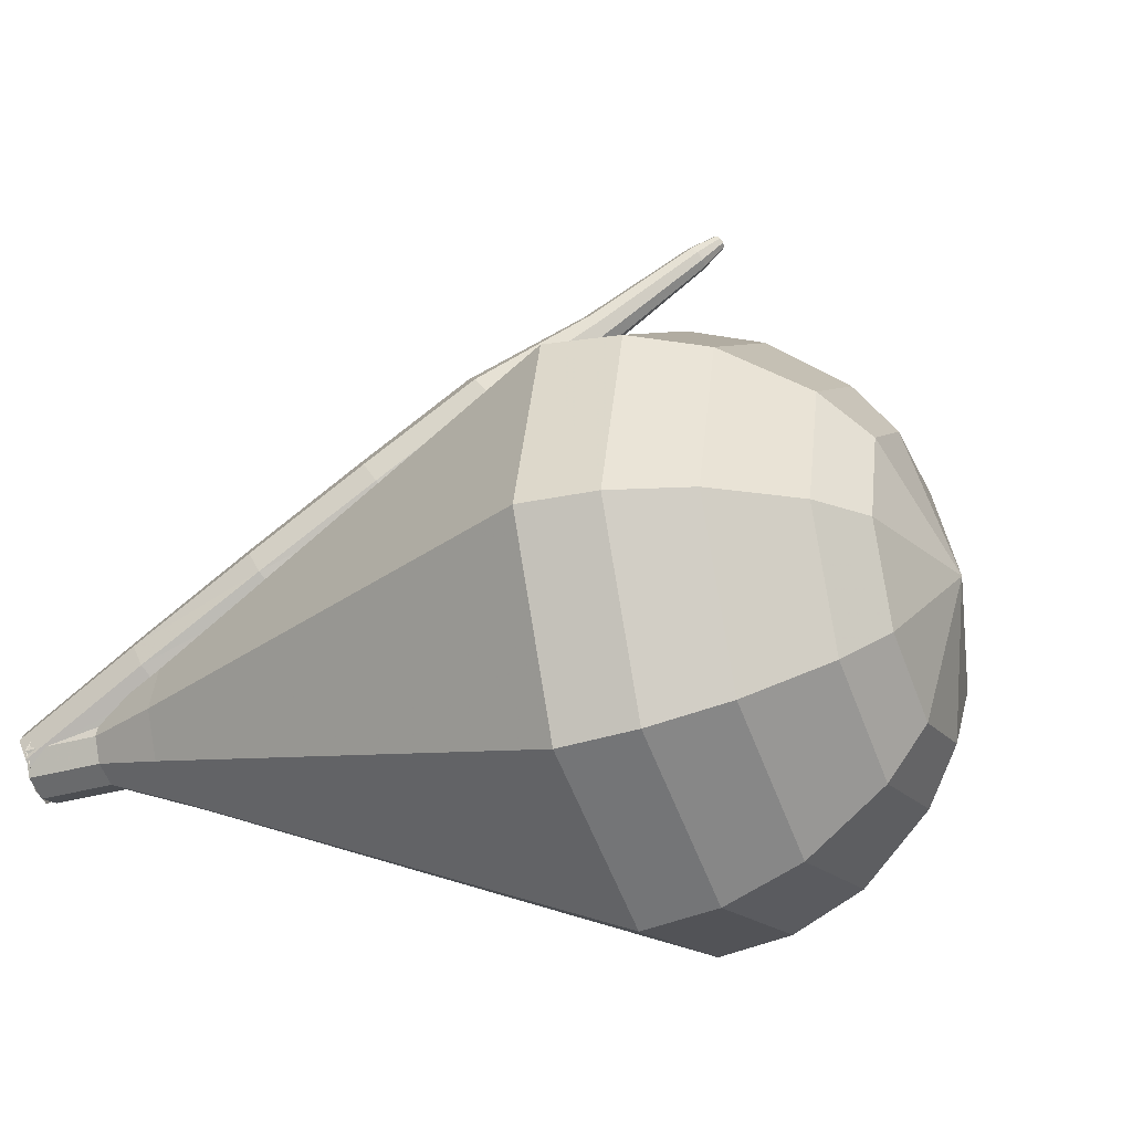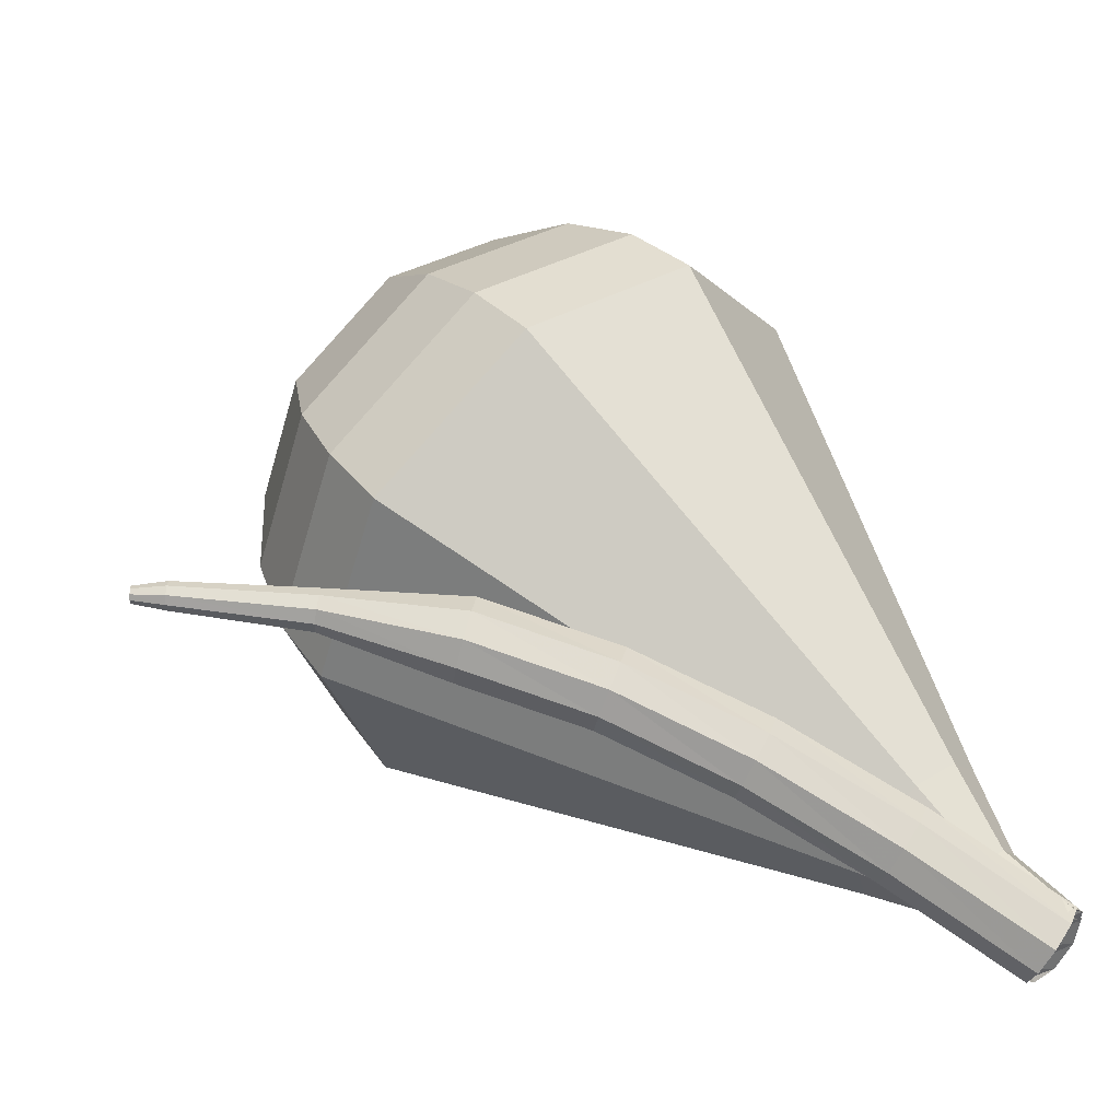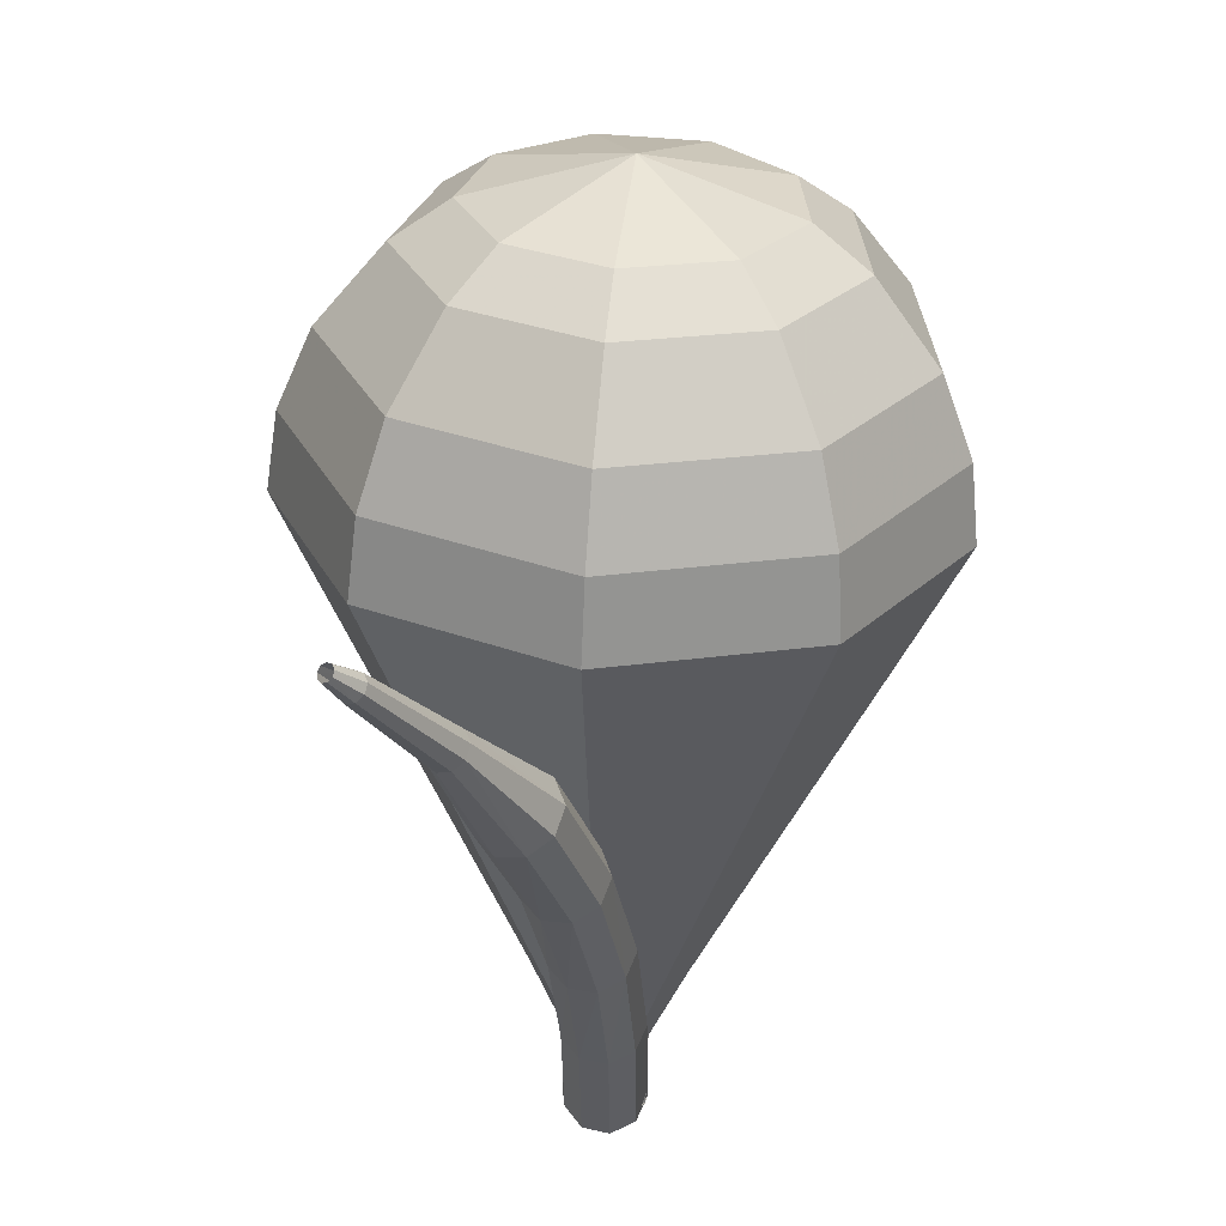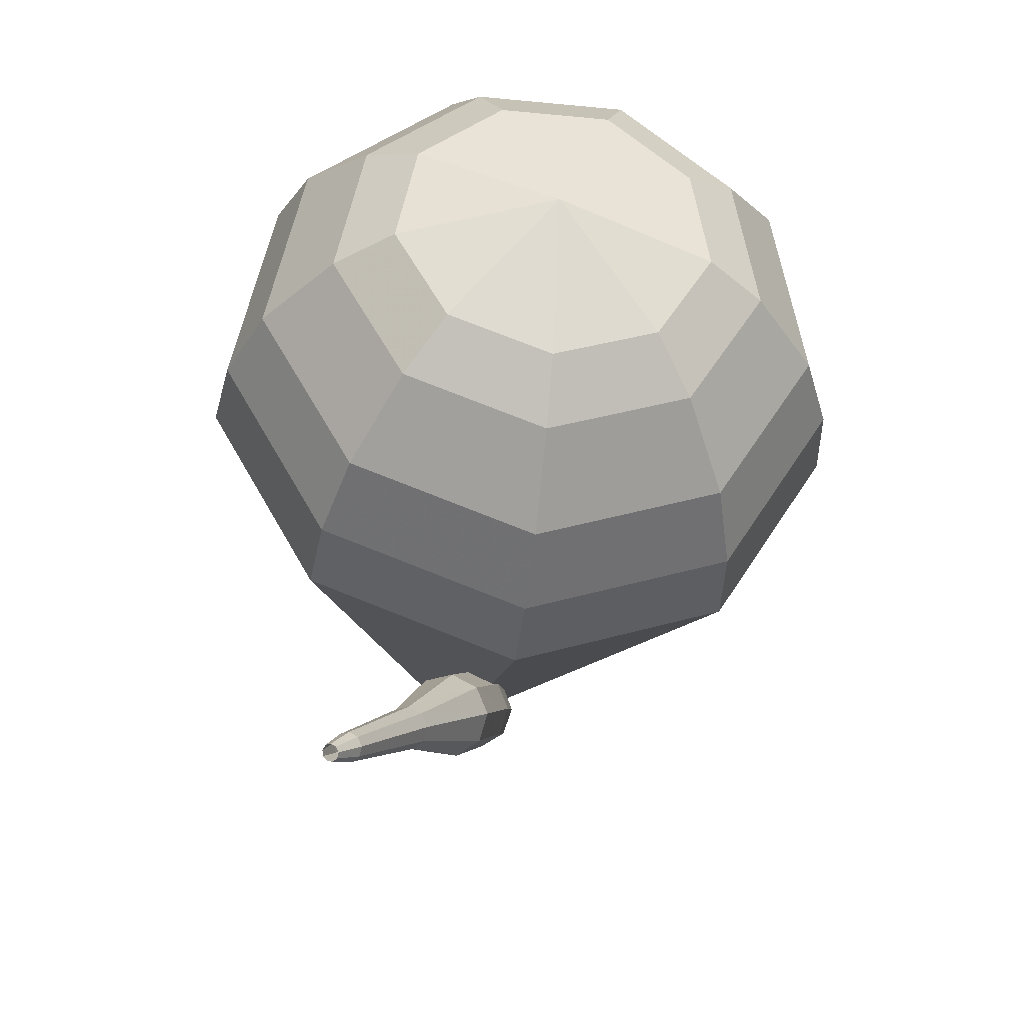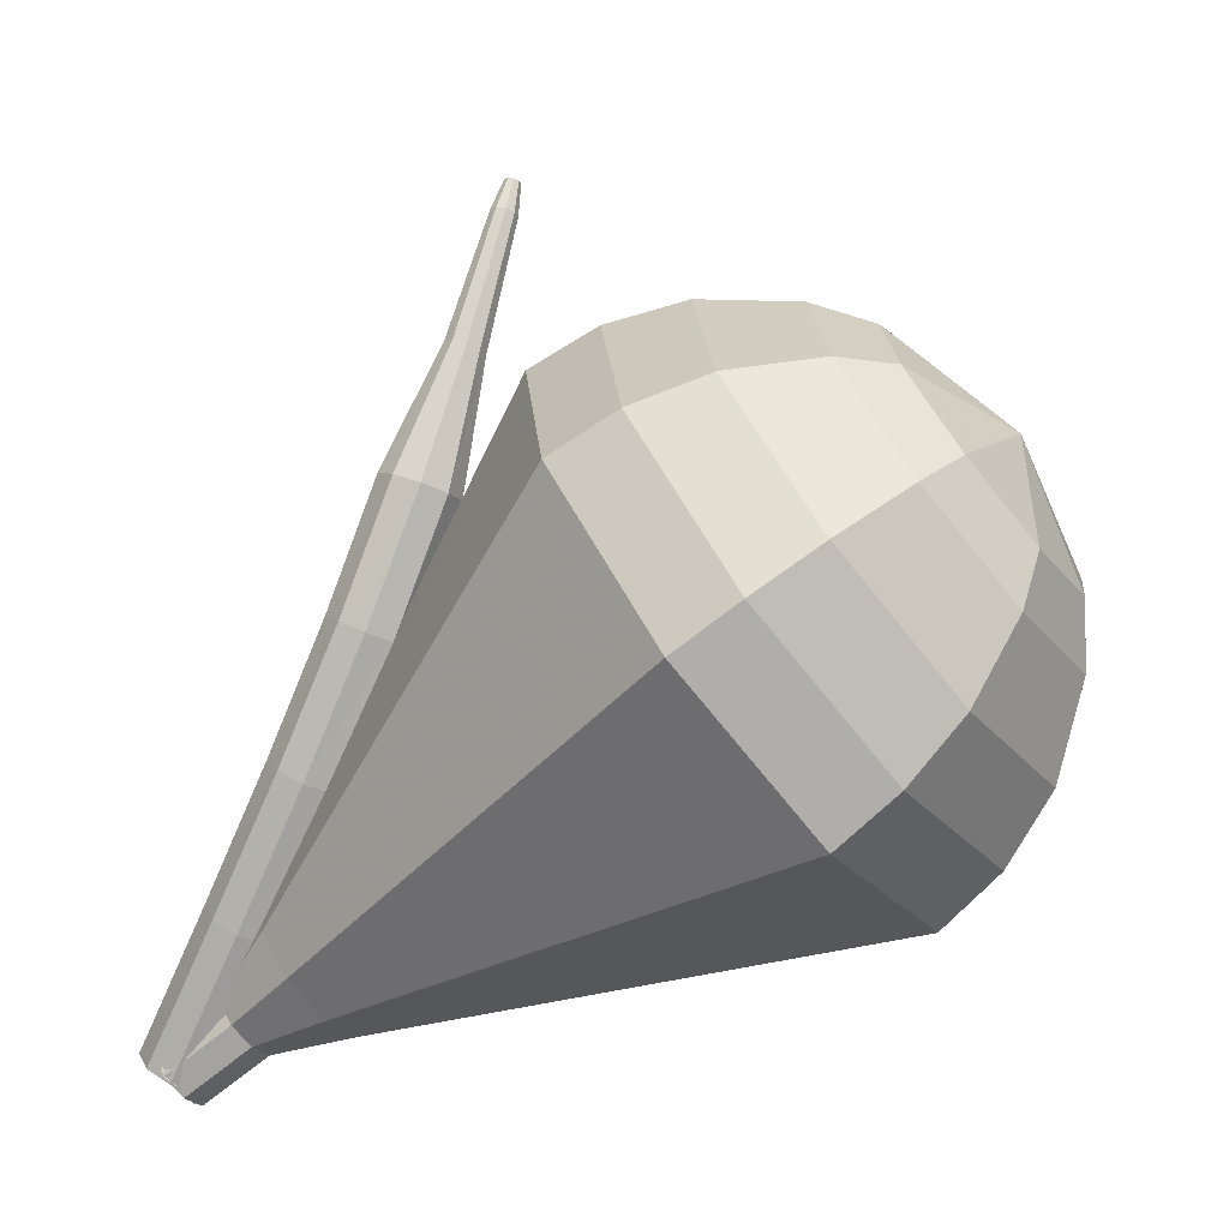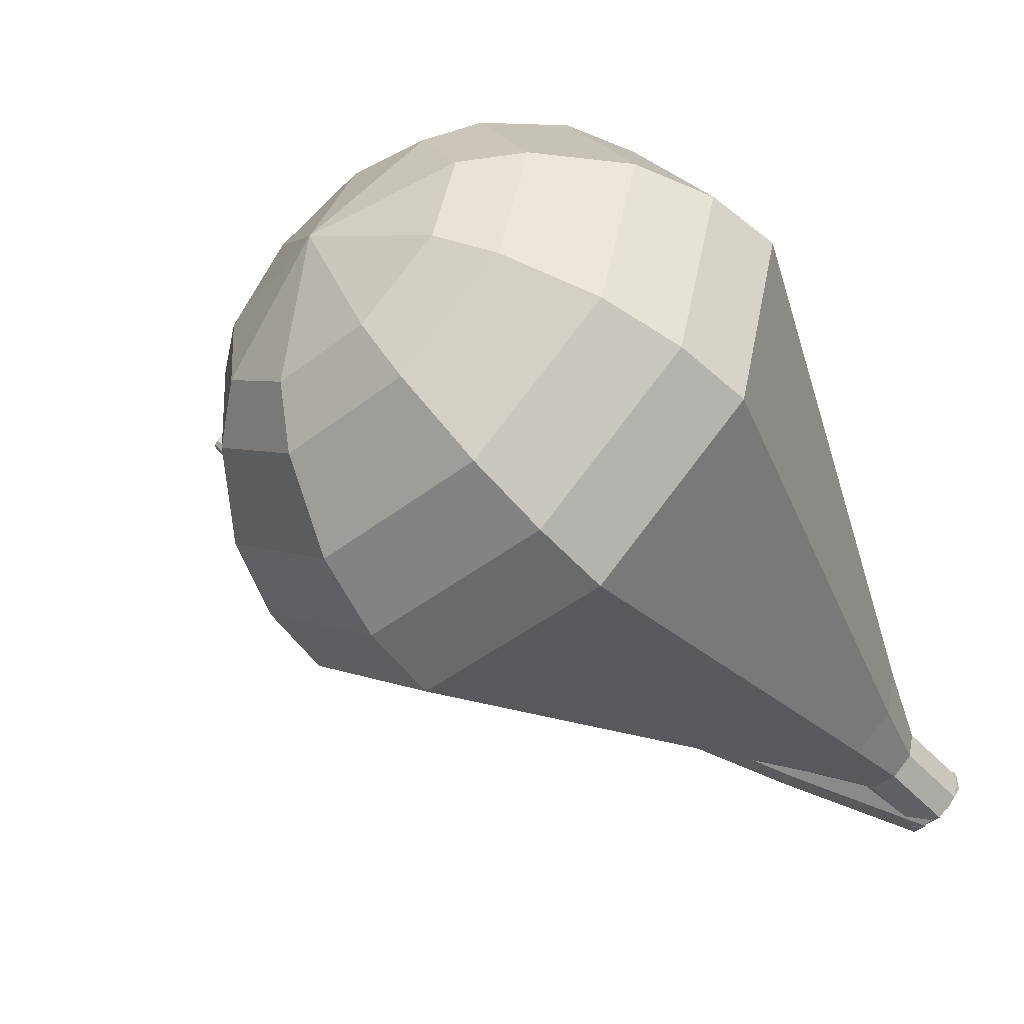
<metadata>
{"format":"obj","ext":"obj","renderer":"f3d","projection":"perspective","resolution":1024,"background":"white","views":[{"elev":54.2,"azim":128.2,"up":"+Z"},{"elev":16.8,"azim":-9.3,"up":"+Z"},{"elev":-12.2,"azim":-56.4,"up":"+Y"},{"elev":14.4,"azim":-63.9,"up":"+Y"},{"elev":69.9,"azim":93.7,"up":"+Z"},{"elev":42.2,"azim":40.7,"up":"+Y"}]}
</metadata>
<code>
g tube1
v 171.2 166.9 133.2
v 170.8 166.8 132.6
v 170.4 166.4 132.3
v 170.1 165.7 132.4
v 170.2 165.2 132.9
v 170.5 165.1 133.5
v 170.9 165.3 133.9
v 171.3 165.9 134
v 171.4 166.5 133.7
v 171.2 166.9 133.2
v 168.1 168.3 135.1
v 167.8 168.2 134.6
v 167.4 167.7 134.3
v 167.1 167.1 134.4
v 167.2 166.6 134.8
v 167.5 166.4 135.4
v 167.9 166.7 135.9
v 168.2 167.3 136
v 168.3 167.9 135.7
v 168.1 168.3 135.1
v 165.1 169.6 136.8
v 164.8 169.5 136.2
v 164.4 169 135.9
v 164.2 168.3 136
v 164.2 167.9 136.5
v 164.5 167.7 137.1
v 164.9 168.1 137.6
v 165.2 168.7 137.7
v 165.3 169.3 137.4
v 165.1 169.6 136.8
v 162 170.8 138.2
v 161.7 170.6 137.6
v 161.4 170.1 137.3
v 161.3 169.4 137.4
v 161.3 169 137.9
v 161.5 168.9 138.5
v 161.8 169.2 139
v 162.1 169.9 139.1
v 162.2 170.5 138.8
v 162 170.8 138.2
v 158.9 171.7 139.2
v 158.7 171.5 138.5
v 158.5 171 138.2
v 158.3 170.3 138.3
v 158.3 169.9 138.8
v 158.5 169.8 139.5
v 158.7 170.2 140
v 158.9 170.9 140.1
v 159 171.5 139.8
v 158.9 171.7 139.2
v 155.6 172 139.8
v 155.5 171.9 139.5
v 155.4 171.6 139.3
v 155.4 171.3 139.4
v 155.4 171.1 139.6
v 155.4 171.1 140
v 155.5 171.3 140.2
v 155.6 171.6 140.3
v 155.6 171.9 140.1
v 155.6 172 139.8
v 152.3 172.5 140.1
v 152.3 172.4 139.9
v 152.2 172.2 139.8
v 152.2 172 139.8
v 152.2 171.8 140
v 152.2 171.8 140.2
v 152.2 172 140.4
v 152.3 172.2 140.4
v 152.3 172.4 140.3
v 152.3 172.5 140.1
v 151.5 172.5 140.1
v 151.4 172.4 140
v 151.4 172.3 139.9
v 151.4 172.2 139.9
v 151.4 172.1 140
v 151.4 172.1 140.2
v 151.4 172.2 140.3
v 151.4 172.3 140.3
v 151.5 172.4 140.2
v 151.5 172.5 140.1
f 1 2 12
f 12 11 1
f 2 3 13
f 13 12 2
f 3 4 14
f 14 13 3
f 4 5 15
f 15 14 4
f 5 6 16
f 16 15 5
f 6 7 17
f 17 16 6
f 7 8 18
f 18 17 7
f 8 9 19
f 19 18 8
f 9 10 20
f 20 19 9
f 11 12 22
f 22 21 11
f 12 13 23
f 23 22 12
f 13 14 24
f 24 23 13
f 14 15 25
f 25 24 14
f 15 16 26
f 26 25 15
f 16 17 27
f 27 26 16
f 17 18 28
f 28 27 17
f 18 19 29
f 29 28 18
f 19 20 30
f 30 29 19
f 21 22 32
f 32 31 21
f 22 23 33
f 33 32 22
f 23 24 34
f 34 33 23
f 24 25 35
f 35 34 24
f 25 26 36
f 36 35 25
f 26 27 37
f 37 36 26
f 27 28 38
f 38 37 27
f 28 29 39
f 39 38 28
f 29 30 40
f 40 39 29
f 31 32 42
f 42 41 31
f 32 33 43
f 43 42 32
f 33 34 44
f 44 43 33
f 34 35 45
f 45 44 34
f 35 36 46
f 46 45 35
f 36 37 47
f 47 46 36
f 37 38 48
f 48 47 37
f 38 39 49
f 49 48 38
f 39 40 50
f 50 49 39
f 41 42 52
f 52 51 41
f 42 43 53
f 53 52 42
f 43 44 54
f 54 53 43
f 44 45 55
f 55 54 44
f 45 46 56
f 56 55 45
f 46 47 57
f 57 56 46
f 47 48 58
f 58 57 47
f 48 49 59
f 59 58 48
f 49 50 60
f 60 59 49
f 51 52 62
f 62 61 51
f 52 53 63
f 63 62 52
f 53 54 64
f 64 63 53
f 54 55 65
f 65 64 54
f 55 56 66
f 66 65 55
f 56 57 67
f 67 66 56
f 57 58 68
f 68 67 57
f 58 59 69
f 69 68 58
f 59 60 70
f 70 69 59
f 61 62 72
f 72 71 61
f 62 63 73
f 73 72 62
f 63 64 74
f 74 73 63
f 64 65 75
f 75 74 64
f 65 66 76
f 76 75 65
f 66 67 77
f 77 76 66
f 67 68 78
f 78 77 67
f 68 69 79
f 79 78 68
f 69 70 80
f 80 79 69
v 169.9 165.4 133.2
v 170 165.7 132.5
v 170.4 166.1 132.2
v 171 166.5 132.3
v 171.5 166.6 132.8
v 171.6 166.4 133.5
v 171.3 166.1 134
v 170.7 165.7 134.1
v 170.2 165.4 133.8
v 169.9 165.4 133.2
v 171.5 166.6 133.2
v 171.2 166.6 132.6
v 170.6 166.4 132.3
v 170.1 166 132.4
v 169.9 165.5 132.8
v 170.1 165.3 133.5
v 170.5 165.4 134
v 171.1 165.8 134.1
v 171.5 166.2 133.8
v 171.5 166.6 133.2
v 170.5 168.1 134
v 170.1 168.1 133.4
v 169.6 167.9 133
v 169 167.5 133.2
v 168.8 167 133.6
v 169 166.8 134.3
v 169.4 166.9 134.8
v 170 167.3 134.9
v 170.4 167.7 134.5
v 170.5 168.1 134
v 170.1 170.1 134.7
v 169.4 170.2 133.6
v 168.4 169.8 133
v 167.4 169 133.3
v 167 168.2 134.2
v 167.3 167.8 135.3
v 168.2 167.9 136.2
v 169.2 168.6 136.4
v 170 169.5 135.9
v 170.1 170.1 134.7
v 169.7 172.1 135.5
v 168.8 172.3 133.9
v 167.2 171.7 133
v 165.8 170.4 133.3
v 165.1 169.2 134.7
v 165.5 168.6 136.4
v 166.9 168.9 137.8
v 168.5 169.9 138.1
v 169.6 171.2 137.2
v 169.7 172.1 135.5
v 169.4 174.2 136.3
v 168.1 174.4 134.1
v 166 173.5 132.9
v 164.1 171.9 133.3
v 163.2 170.3 135.2
v 163.8 169.5 137.5
v 165.6 169.9 139.3
v 167.7 171.2 139.7
v 169.2 172.9 138.5
v 169.4 174.2 136.3
v 168.7 178.3 137.9
v 166.8 178.7 134.6
v 163.7 177.3 132.8
v 160.8 174.9 133.4
v 159.5 172.5 136.1
v 160.4 171.3 139.7
v 163 171.8 142.4
v 166.3 173.8 143
v 168.5 176.4 141.2
v 168.7 178.3 137.9
v 168.1 182.4 139.5
v 165.5 182.9 135.1
v 161.3 181.1 132.7
v 157.5 177.9 133.5
v 155.7 174.7 137.1
v 156.9 173 141.9
v 160.5 173.7 145.5
v 164.8 176.4 146.3
v 167.8 179.8 143.9
v 168.1 182.4 139.5
v 166.9 183.7 140.2
v 164.4 184.1 135.9
v 160.4 182.4 133.7
v 156.6 179.3 134.5
v 154.9 176.2 138
v 156 174.6 142.5
v 159.5 175.3 146
v 163.7 177.9 146.8
v 166.6 181.2 144.5
v 166.9 183.7 140.2
v 165.2 184.6 141
v 163 185 137.1
v 159.4 183.5 135.1
v 156 180.7 135.8
v 154.5 177.9 138.9
v 155.5 176.5 143
v 158.6 177.1 146.1
v 162.4 179.4 146.9
v 165 182.4 144.8
v 165.2 184.6 141
v 163 185.1 141.7
v 161.3 185.4 138.8
v 158.5 184.2 137.2
v 156 182.1 137.8
v 154.8 180 140.1
v 155.6 178.9 143.3
v 157.9 179.4 145.7
v 160.8 181.1 146.2
v 162.8 183.4 144.6
v 163 185.1 141.7
v 161.4 185 142.1
v 160.2 185.3 139.9
v 158.1 184.4 138.8
v 156.3 182.8 139.2
v 155.4 181.3 140.9
v 156 180.5 143.2
v 157.7 180.8 145
v 159.8 182.1 145.4
v 161.2 183.8 144.2
v 161.4 185 142.1
v 157.9 183.6 142.4
v 157.9 183.6 142.4
v 157.9 183.6 142.4
v 157.9 183.6 142.4
v 157.9 183.6 142.4
v 157.9 183.6 142.4
v 157.9 183.6 142.4
v 157.9 183.6 142.4
v 157.9 183.6 142.4
v 157.9 183.6 142.4
f 81 82 92
f 92 91 81
f 82 83 93
f 93 92 82
f 83 84 94
f 94 93 83
f 84 85 95
f 95 94 84
f 85 86 96
f 96 95 85
f 86 87 97
f 97 96 86
f 87 88 98
f 98 97 87
f 88 89 99
f 99 98 88
f 89 90 100
f 100 99 89
f 91 92 102
f 102 101 91
f 92 93 103
f 103 102 92
f 93 94 104
f 104 103 93
f 94 95 105
f 105 104 94
f 95 96 106
f 106 105 95
f 96 97 107
f 107 106 96
f 97 98 108
f 108 107 97
f 98 99 109
f 109 108 98
f 99 100 110
f 110 109 99
f 101 102 112
f 112 111 101
f 102 103 113
f 113 112 102
f 103 104 114
f 114 113 103
f 104 105 115
f 115 114 104
f 105 106 116
f 116 115 105
f 106 107 117
f 117 116 106
f 107 108 118
f 118 117 107
f 108 109 119
f 119 118 108
f 109 110 120
f 120 119 109
f 111 112 122
f 122 121 111
f 112 113 123
f 123 122 112
f 113 114 124
f 124 123 113
f 114 115 125
f 125 124 114
f 115 116 126
f 126 125 115
f 116 117 127
f 127 126 116
f 117 118 128
f 128 127 117
f 118 119 129
f 129 128 118
f 119 120 130
f 130 129 119
f 121 122 132
f 132 131 121
f 122 123 133
f 133 132 122
f 123 124 134
f 134 133 123
f 124 125 135
f 135 134 124
f 125 126 136
f 136 135 125
f 126 127 137
f 137 136 126
f 127 128 138
f 138 137 127
f 128 129 139
f 139 138 128
f 129 130 140
f 140 139 129
f 131 132 142
f 142 141 131
f 132 133 143
f 143 142 132
f 133 134 144
f 144 143 133
f 134 135 145
f 145 144 134
f 135 136 146
f 146 145 135
f 136 137 147
f 147 146 136
f 137 138 148
f 148 147 137
f 138 139 149
f 149 148 138
f 139 140 150
f 150 149 139
f 141 142 152
f 152 151 141
f 142 143 153
f 153 152 142
f 143 144 154
f 154 153 143
f 144 145 155
f 155 154 144
f 145 146 156
f 156 155 145
f 146 147 157
f 157 156 146
f 147 148 158
f 158 157 147
f 148 149 159
f 159 158 148
f 149 150 160
f 160 159 149
f 151 152 162
f 162 161 151
f 152 153 163
f 163 162 152
f 153 154 164
f 164 163 153
f 154 155 165
f 165 164 154
f 155 156 166
f 166 165 155
f 156 157 167
f 167 166 156
f 157 158 168
f 168 167 157
f 158 159 169
f 169 168 158
f 159 160 170
f 170 169 159
f 161 162 172
f 172 171 161
f 162 163 173
f 173 172 162
f 163 164 174
f 174 173 163
f 164 165 175
f 175 174 164
f 165 166 176
f 176 175 165
f 166 167 177
f 177 176 166
f 167 168 178
f 178 177 167
f 168 169 179
f 179 178 168
f 169 170 180
f 180 179 169
f 171 172 182
f 182 181 171
f 172 173 183
f 183 182 172
f 173 174 184
f 184 183 173
f 174 175 185
f 185 184 174
f 175 176 186
f 186 185 175
f 176 177 187
f 187 186 176
f 177 178 188
f 188 187 177
f 178 179 189
f 189 188 178
f 179 180 190
f 190 189 179
f 181 182 192
f 192 191 181
f 182 183 193
f 193 192 182
f 183 184 194
f 194 193 183
f 184 185 195
f 195 194 184
f 185 186 196
f 196 195 185
f 186 187 197
f 197 196 186
f 187 188 198
f 198 197 187
f 188 189 199
f 199 198 188
f 189 190 200
f 200 199 189
f 191 192 202
f 202 201 191
f 192 193 203
f 203 202 192
f 193 194 204
f 204 203 193
f 194 195 205
f 205 204 194
f 195 196 206
f 206 205 195
f 196 197 207
f 207 206 196
f 197 198 208
f 208 207 197
f 198 199 209
f 209 208 198
f 199 200 210
f 210 209 199

</code>
